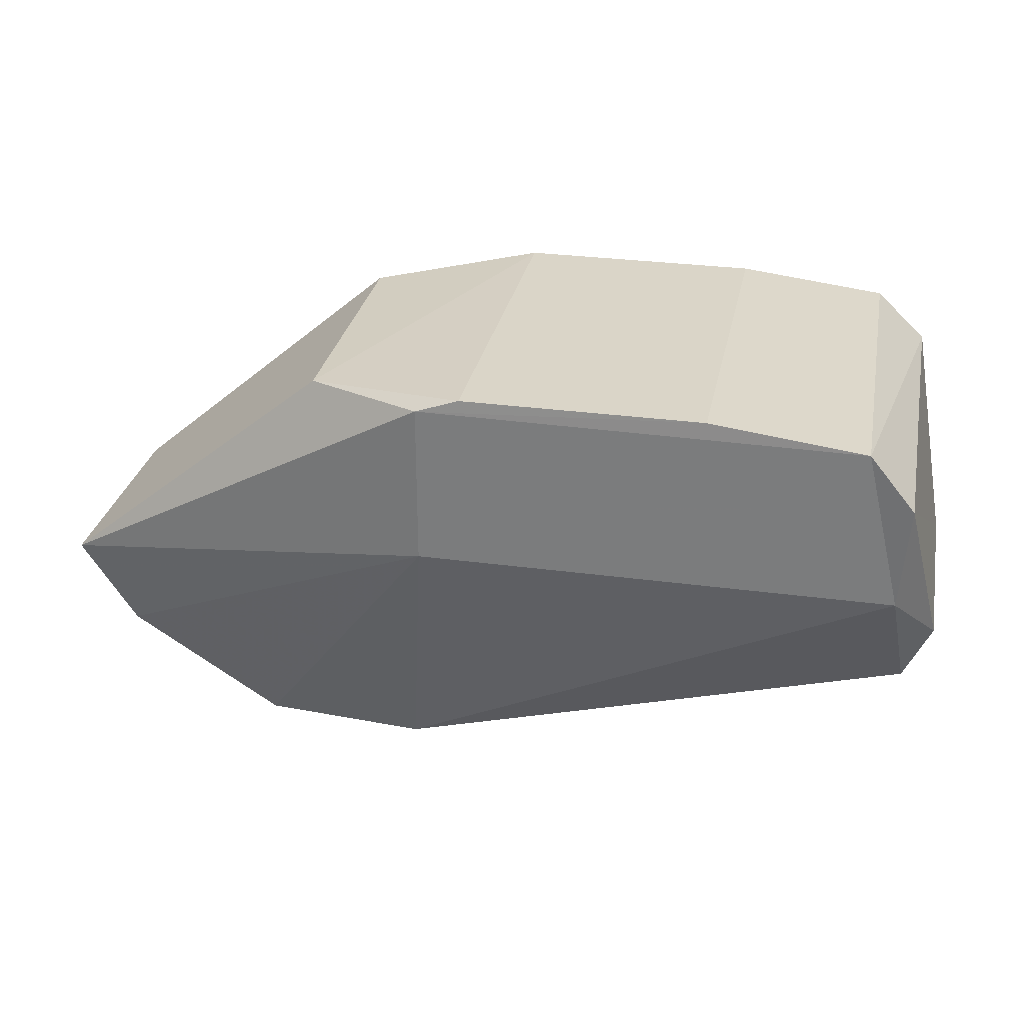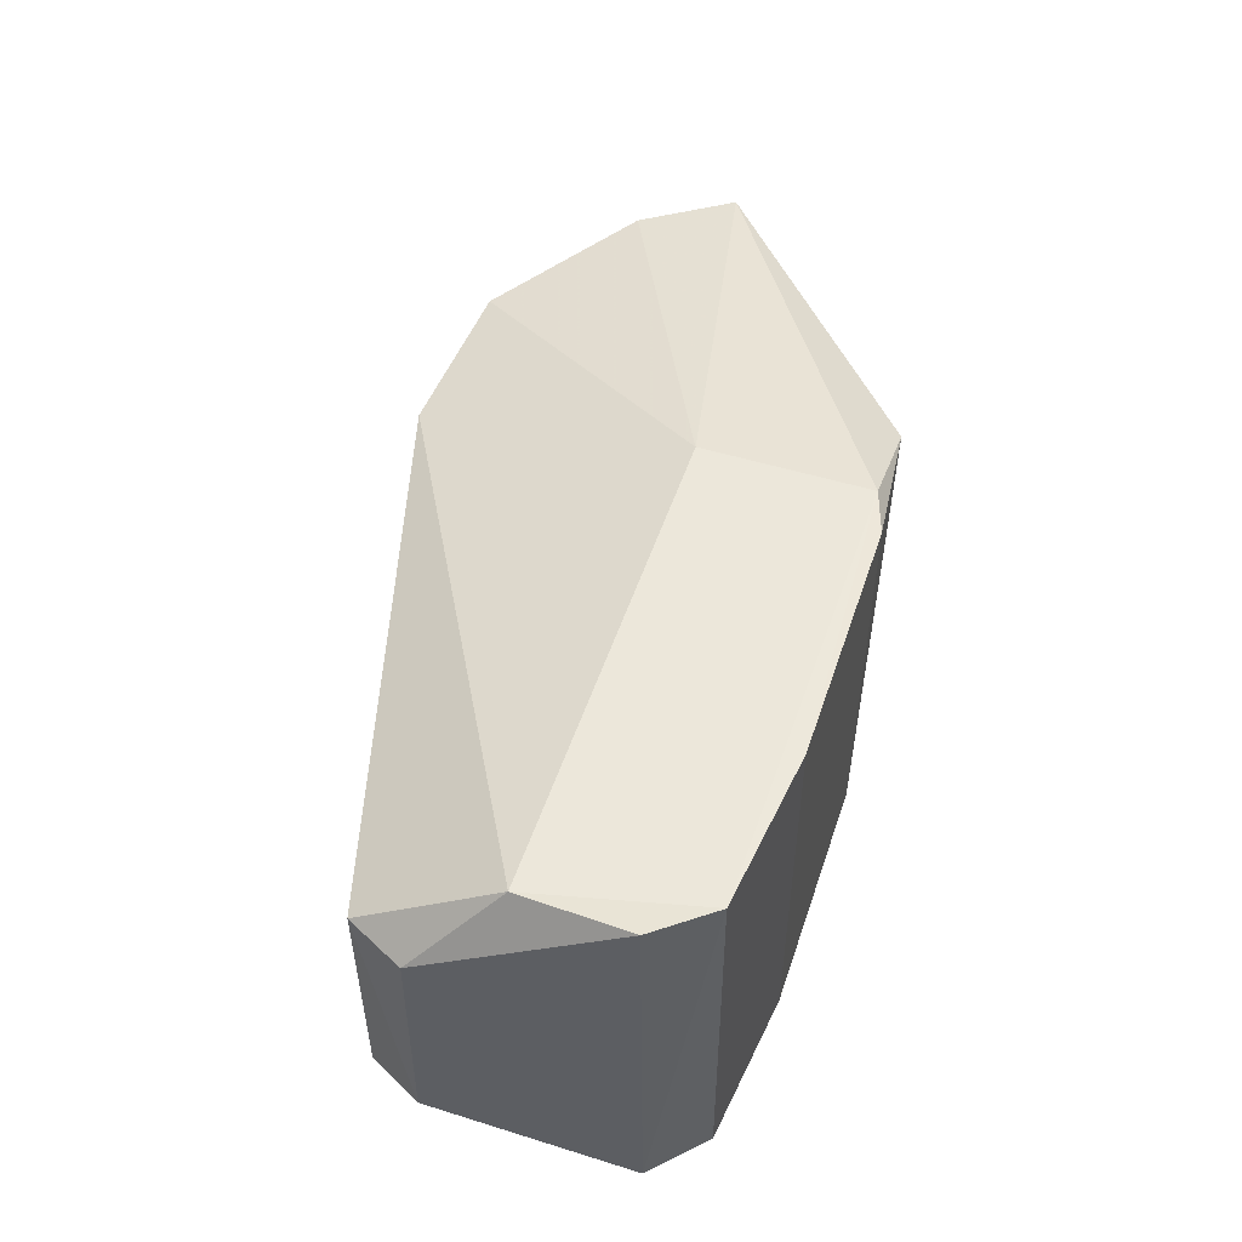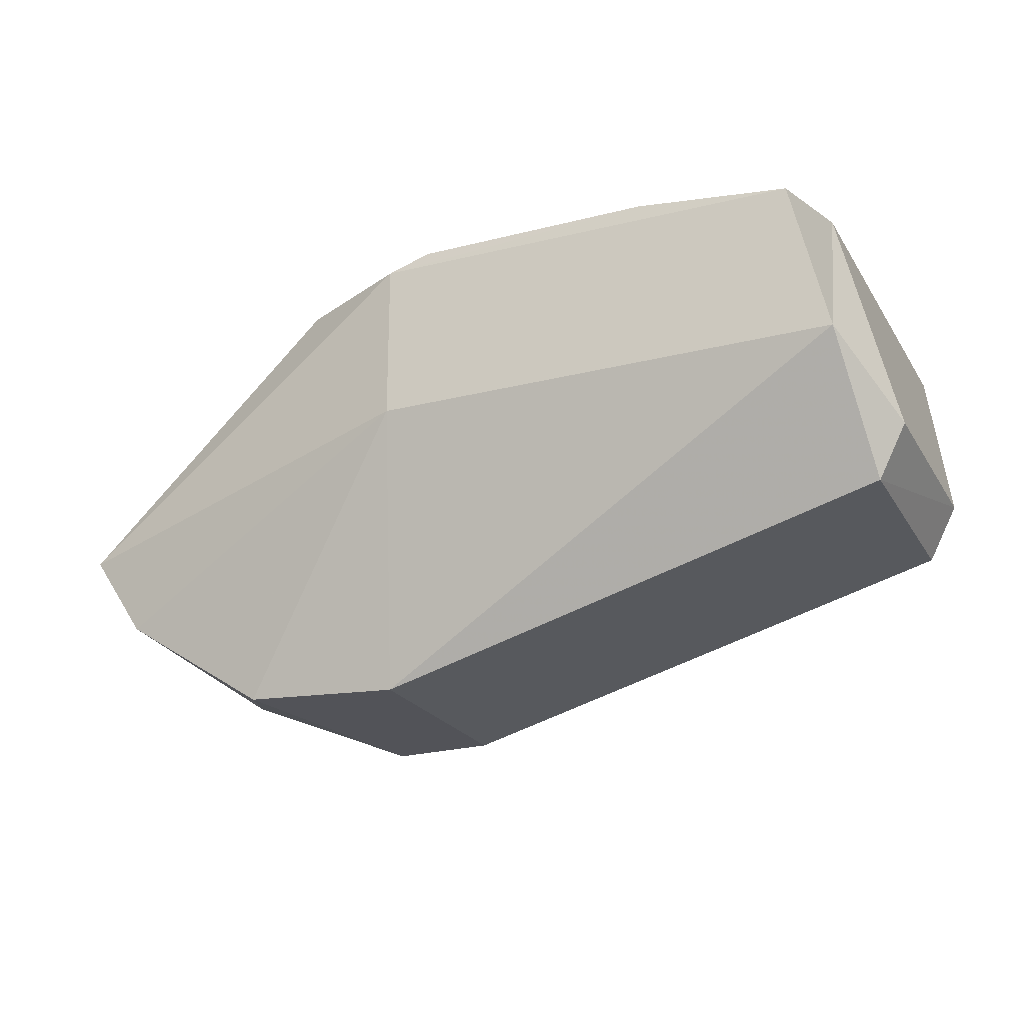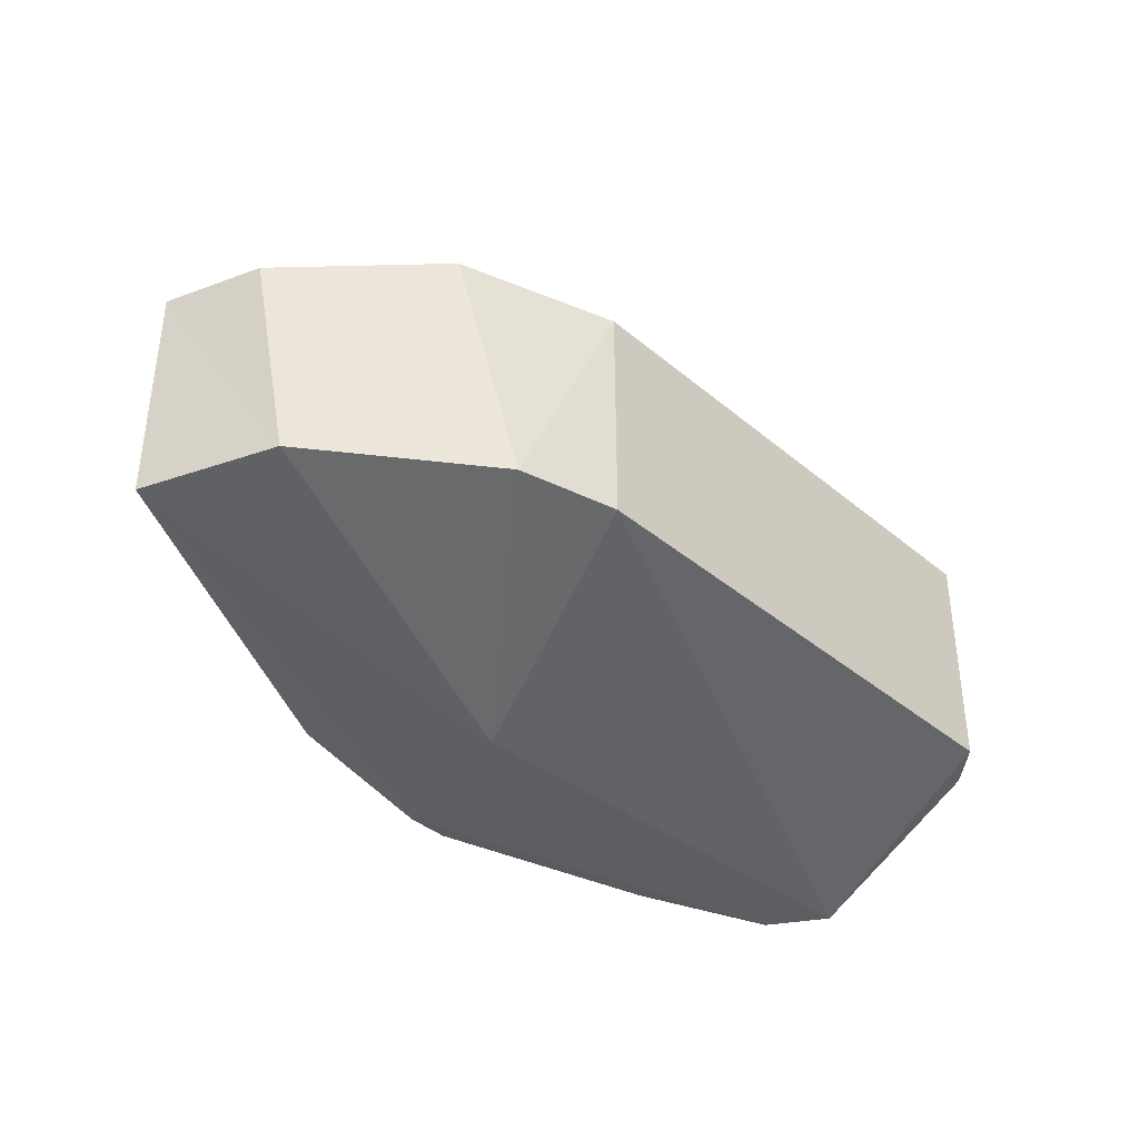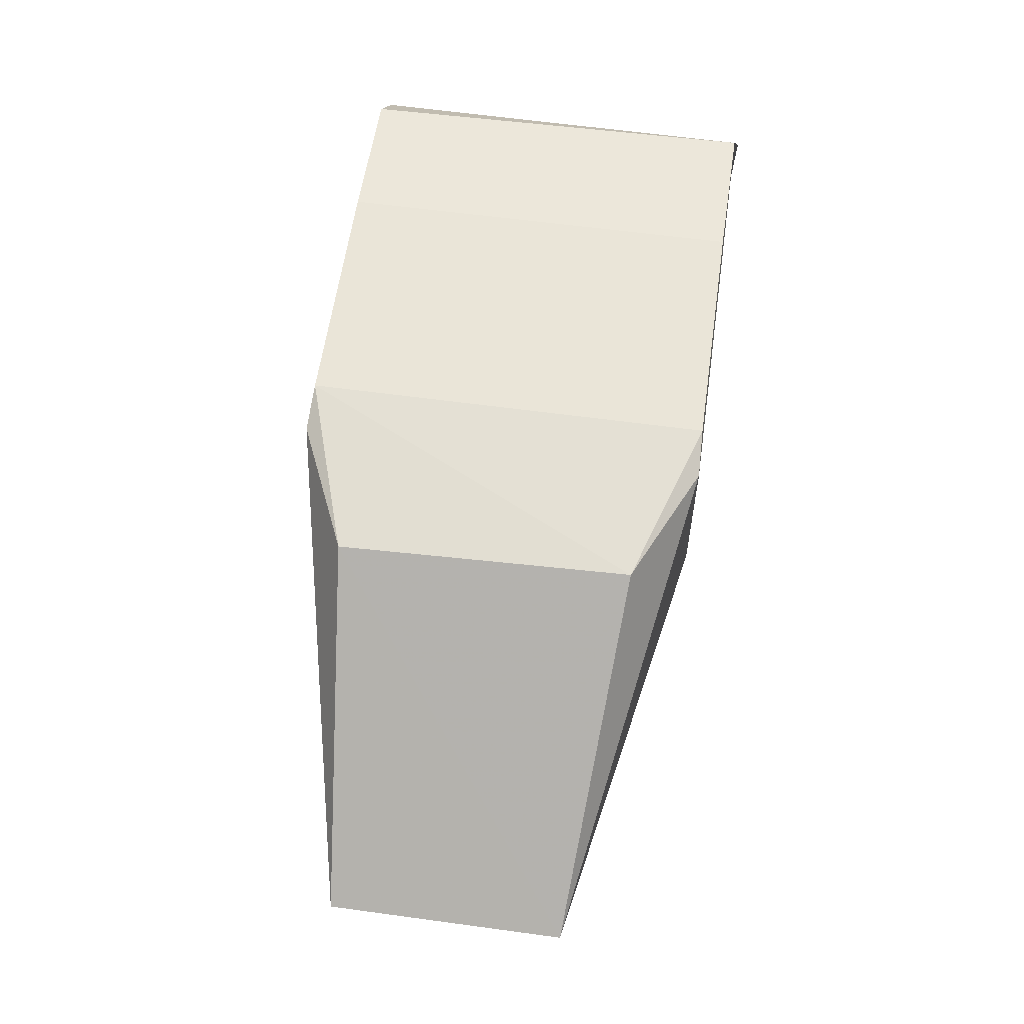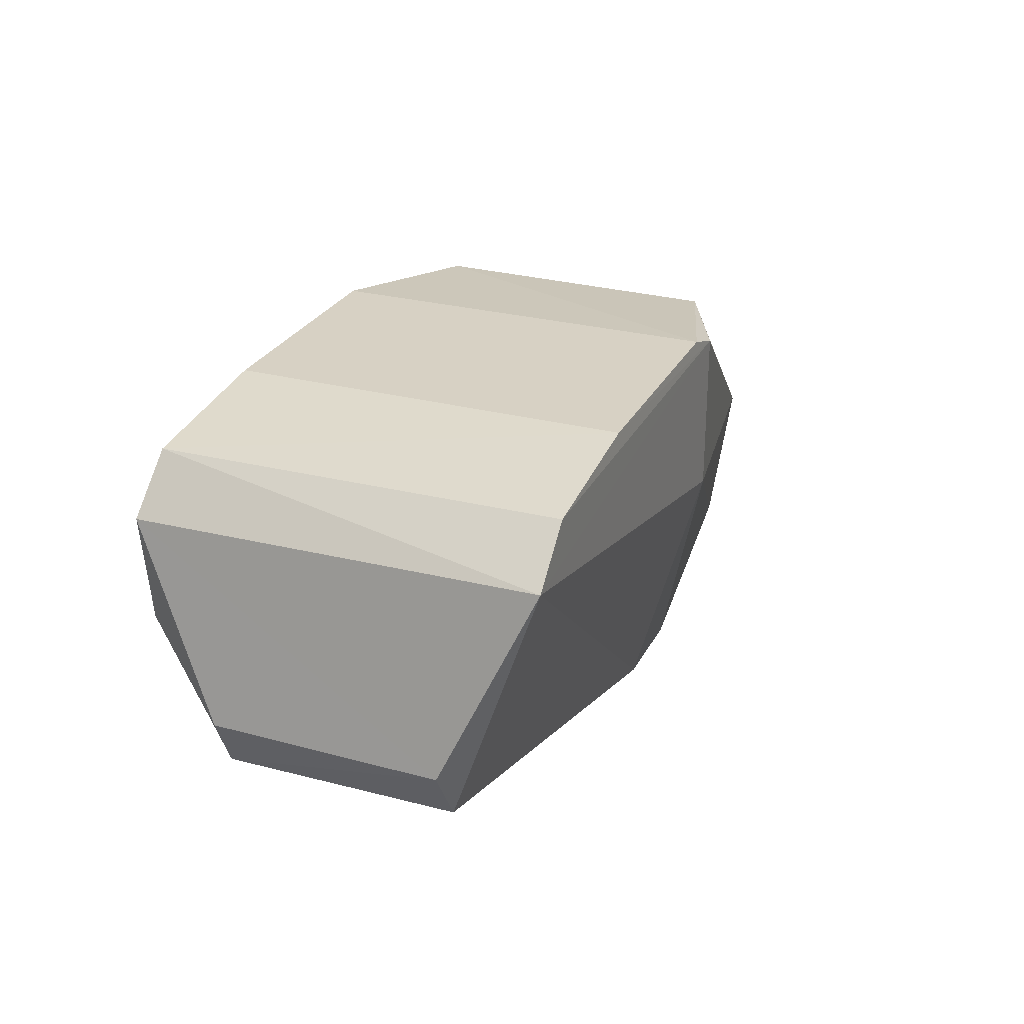
<metadata>
{"format":"obj","ext":"obj","renderer":"f3d","projection":"perspective","resolution":1024,"background":"white","views":[{"elev":29.3,"azim":11.4,"up":"+Y"},{"elev":51.6,"azim":108.3,"up":"+Z"},{"elev":-22.5,"azim":23.7,"up":"+Y"},{"elev":-38.0,"azim":-31.1,"up":"+Z"},{"elev":59.4,"azim":-82.0,"up":"+Y"},{"elev":27.1,"azim":112.2,"up":"+Y"}]}
</metadata>
<code>
v -0.009461 0.007493 0.007193
v -0.02813 0.007493 -0.02329
v -0.02813 0.007493 0.007193
v -0.009461 0.007493 -0.02329
v -0.0315 0.00635 0.00732
v -0.0412 0.005715 -0.01912
v -0.04076 0.006072 0.003068
v -0.06304 -0.0126 0.00097
v -0.06304 -0.0126 -0.01706
v -0.05653 -0.02177 -0.01705
v 0.00664 -0.01661 -0.01706
v -0.03384 -0.0278 0.000996
v -0.04176 -0.02789 -0.01707
v -0.0315 0.00635 -0.02341
v -0.04653 -0.02707 0.00096
v -0.0586 -0.01926 0.00098
v 0.006117 0.00194 0.007742
v 0.008938 -0.0124 -0.01681
v 0.006759 -0.01657 0.00097
v 0.002157 0.006094 -0.02341
v -0.0315 -0.00635 -0.02341
v 0.006123 0.002322 -0.02341
v -0.03377 -0.02778 -0.0171
v 0.005499 -0.00635 0.00732
v -0.0315 -0.00635 0.00732
v 0.002592 0.00607 0.007319
v 0.008907 -0.01226 0.000848
f 25 5 8
f 21 9 14
f 12 19 24
f 7 8 5
f 24 25 12
f 25 16 15
f 7 5 3
f 6 2 14
f 4 26 20
f 16 25 8
f 7 2 6
f 4 20 14
f 20 26 22
f 10 21 13
f 9 6 14
f 9 21 10
f 12 25 15
f 18 22 17
f 26 1 5
f 21 23 13
f 26 17 22
f 22 18 11
f 1 2 3
f 1 4 2
f 5 1 3
f 6 8 7
f 6 9 8
f 4 1 26
f 2 7 3
f 16 10 15
f 11 19 12
f 23 11 12
f 23 12 13
f 14 2 4
f 10 13 15
f 8 9 10
f 10 16 8
f 18 17 27
f 13 12 15
f 18 27 19
f 18 19 11
f 22 14 20
f 22 21 14
f 22 11 23
f 22 23 21
f 24 5 25
f 24 17 26
f 27 17 24
f 24 26 5
f 24 19 27

</code>
